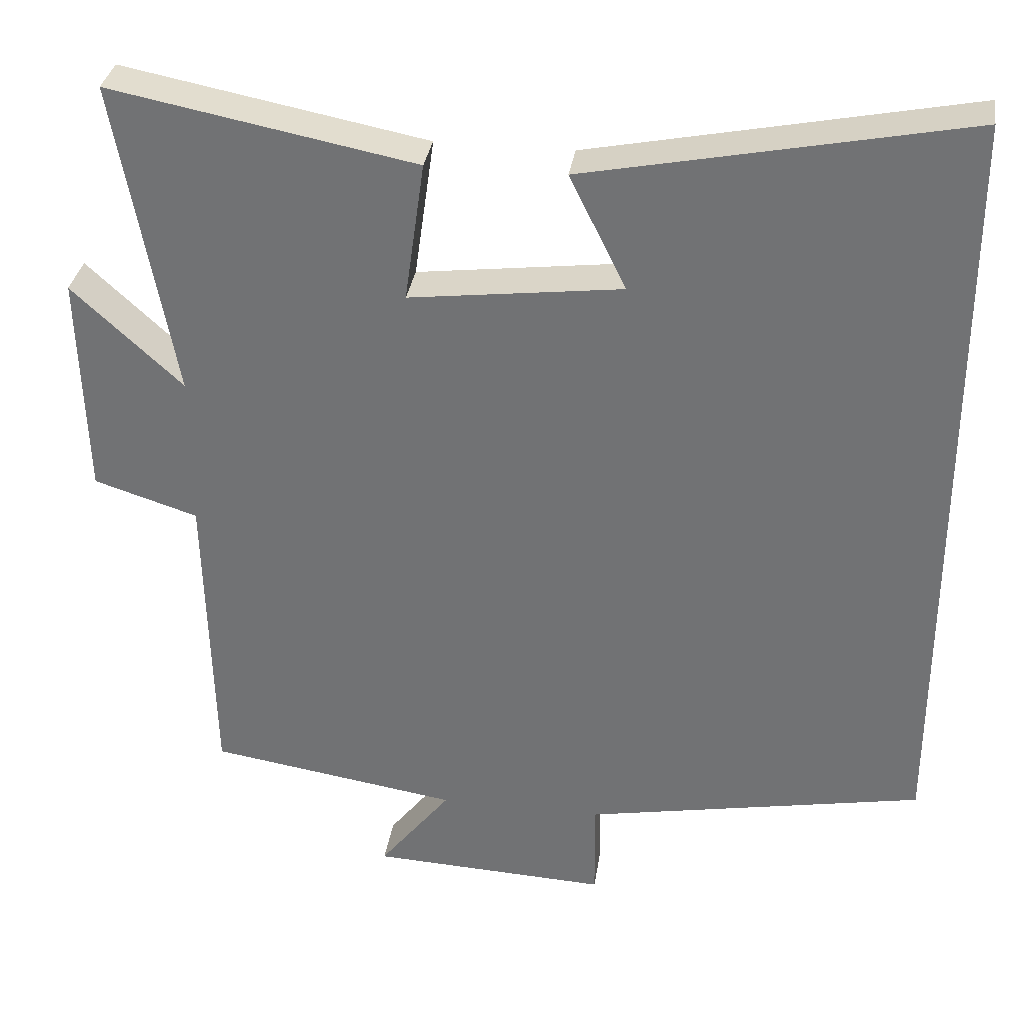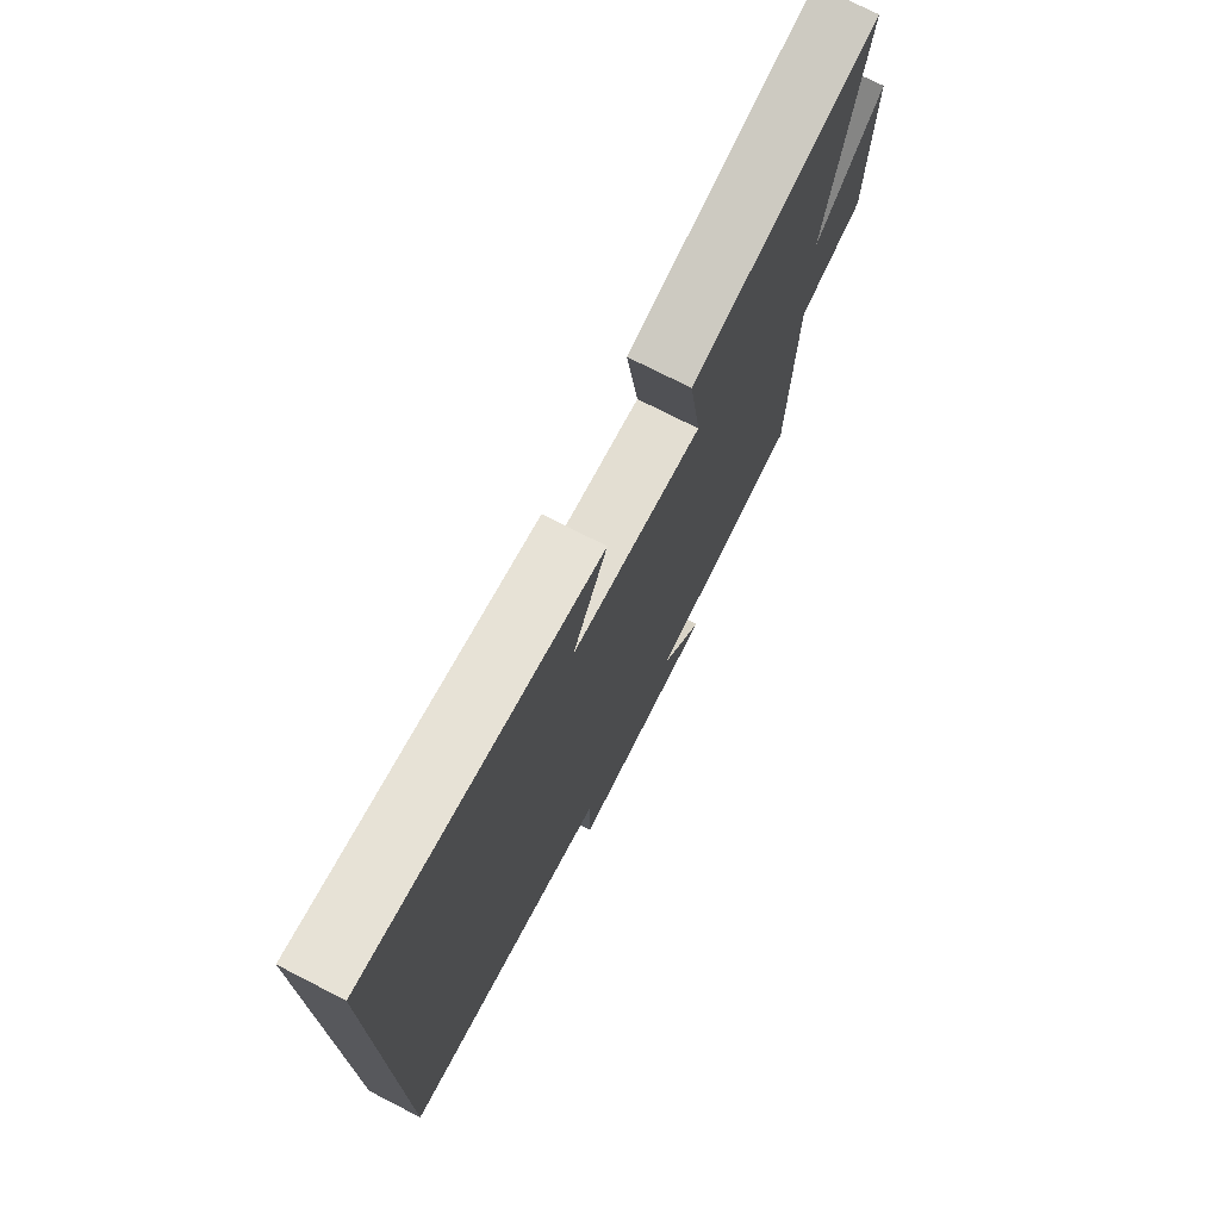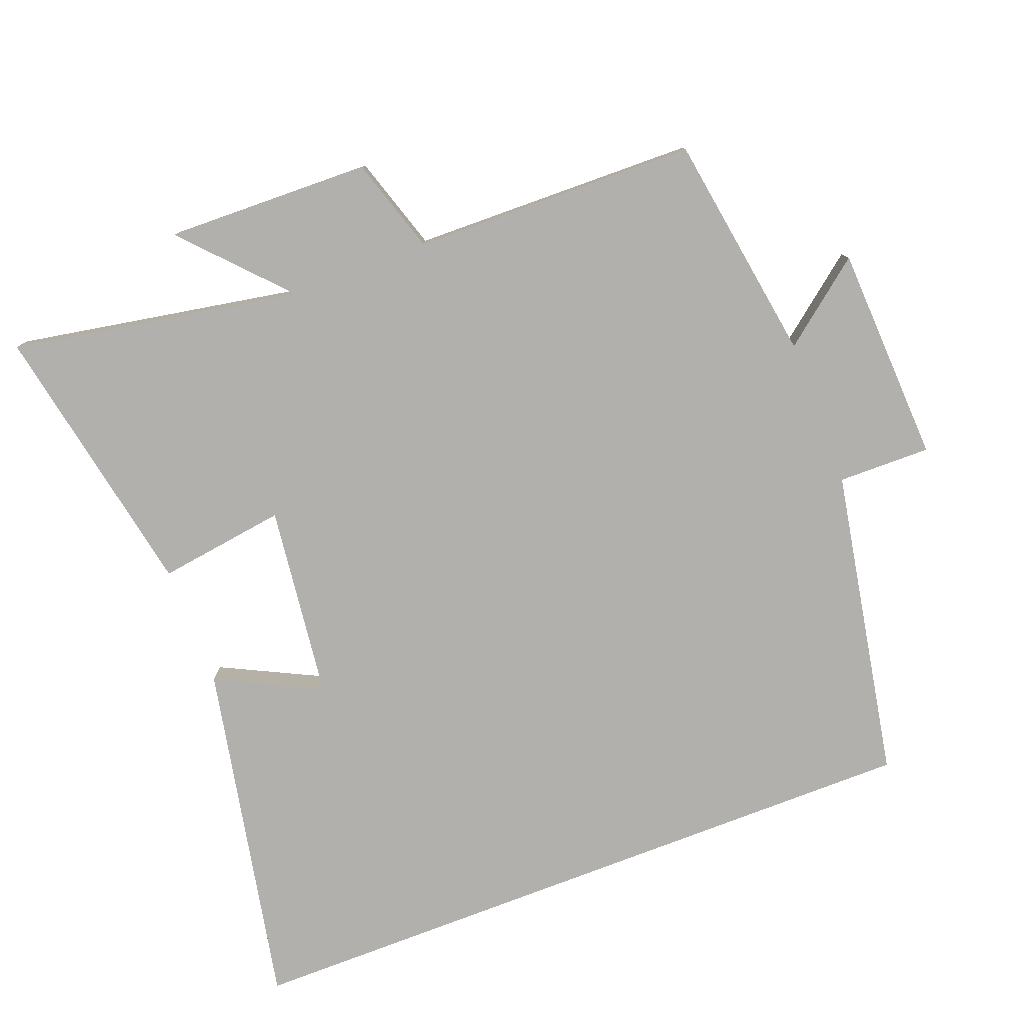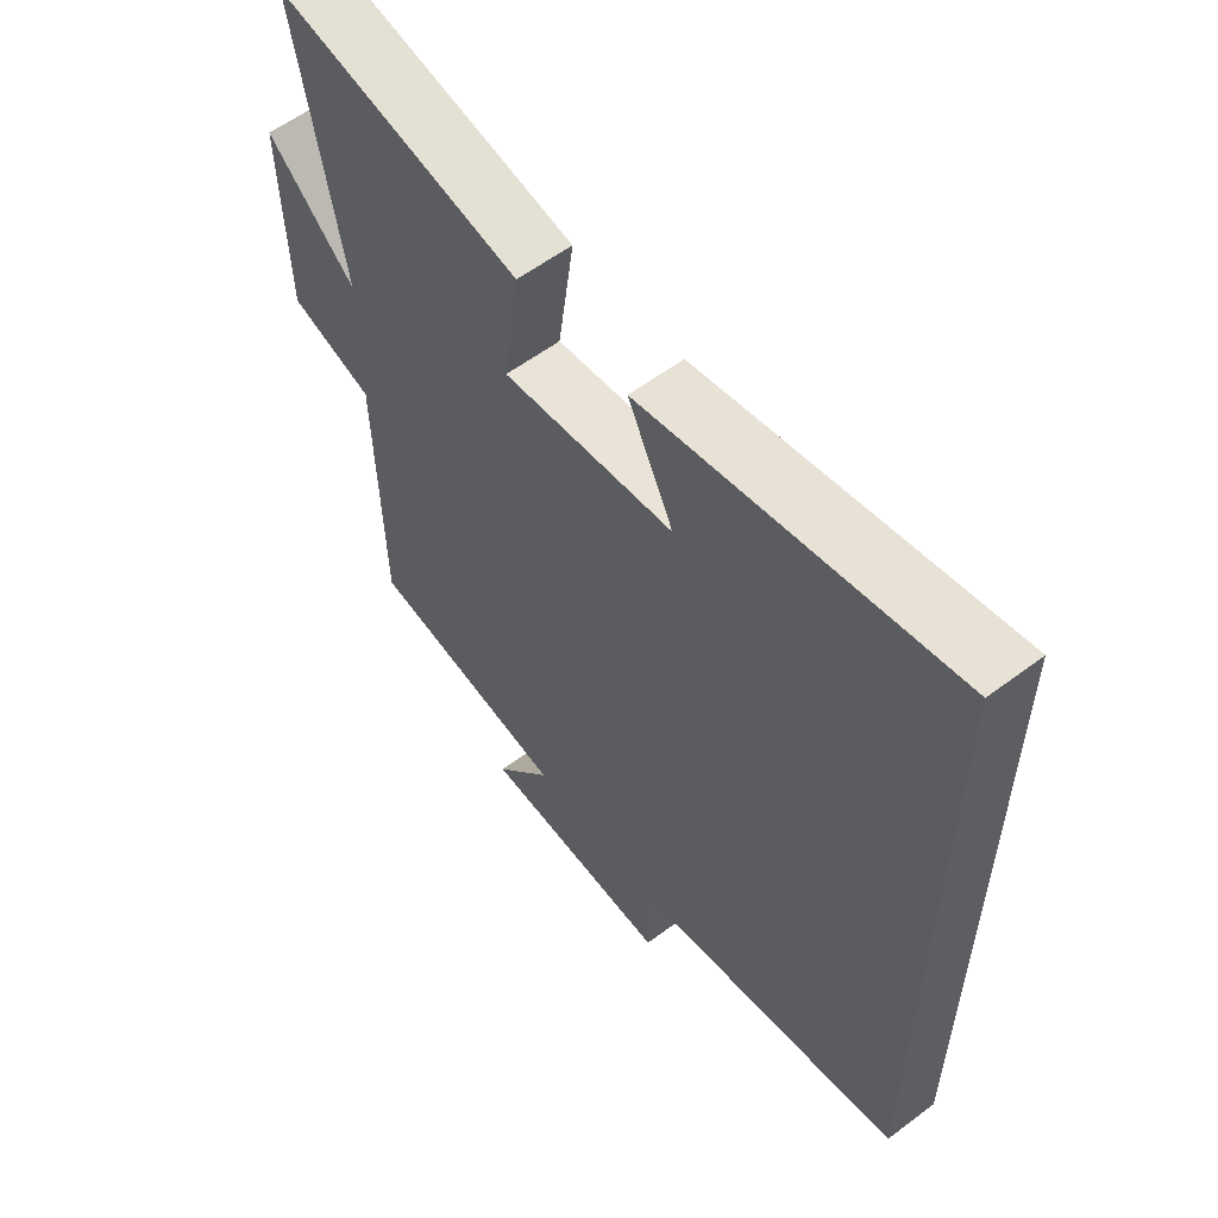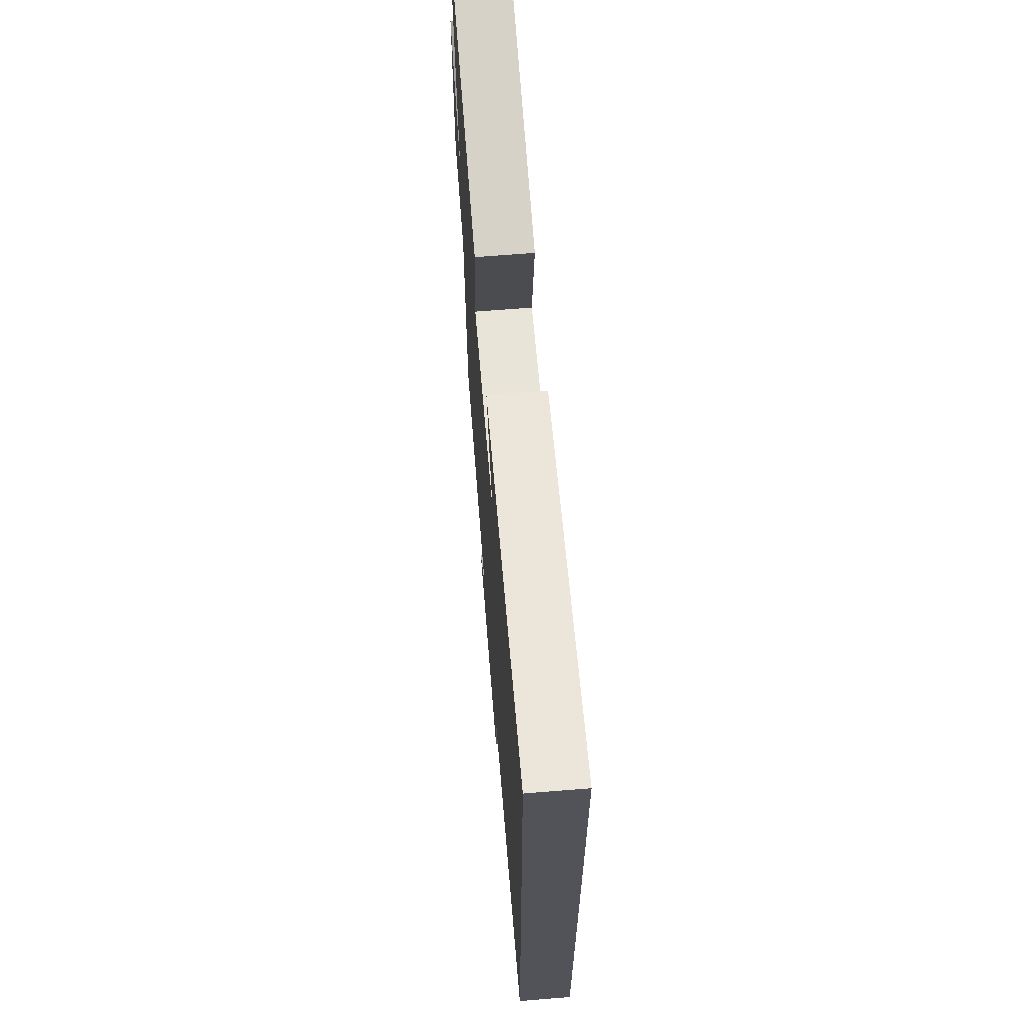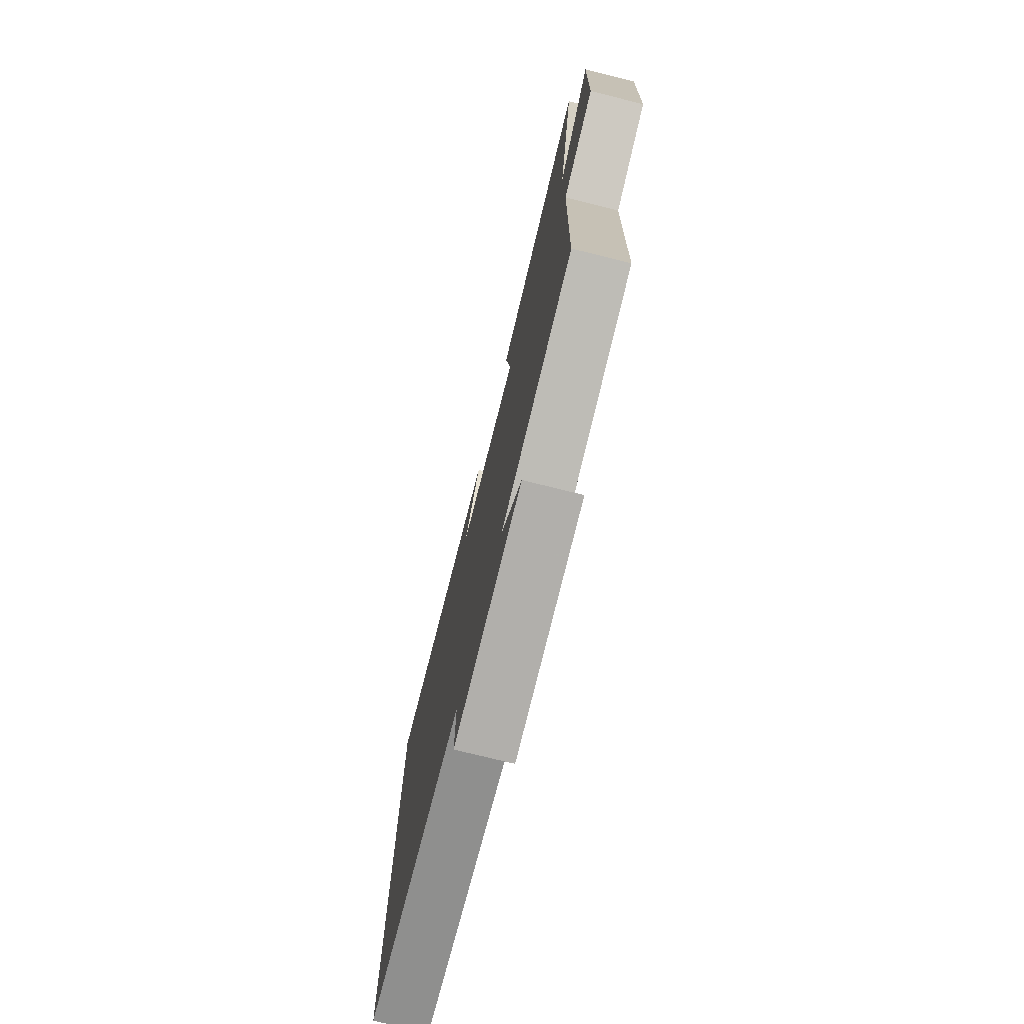
<metadata>
{"format":"obj","ext":"obj","renderer":"f3d","projection":"perspective","resolution":1024,"background":"white","views":[{"elev":33.3,"azim":-171.5,"up":"+Z"},{"elev":74.4,"azim":-62.9,"up":"+Z"},{"elev":-78.7,"azim":111.0,"up":"+Y"},{"elev":58.1,"azim":-127.8,"up":"+Z"},{"elev":66.9,"azim":-94.6,"up":"+Z"},{"elev":-75.8,"azim":76.1,"up":"+Z"}]}
</metadata>
<code>
v -0.5 0.07 -0.417
v -0.5 0.07 0.599
v -0.002 0.07 0.5
v -0.076 0.07 0.35
v 0.202 0.07 0.316
v 0.176 0.07 0.5
v 0.575 0.07 0.577
v 0.5 0.07 0.162
v 0.644 0.07 0.295
v 0.636 0.07 0.001
v 0.5 0.07 -0.042
v 0.491 0.07 -0.449
v 0.163 0.07 -0.5
v 0.257 0.07 -0.619
v -0.055 0.07 -0.633
v -0.053 0.07 -0.5
v -0.5 0 -0.417
v -0.5 0 0.599
v -0.002 0 0.5
v -0.076 0 0.35
v 0.202 0 0.316
v 0.176 0 0.5
v 0.575 0 0.577
v 0.5 0 0.162
v 0.644 0 0.295
v 0.636 0 0.001
v 0.5 0 -0.042
v 0.491 0 -0.449
v 0.163 0 -0.5
v 0.257 0 -0.619
v -0.055 0 -0.633
v -0.053 0 -0.5
f 13 14 15 16
f 11 12 13 16
f 11 16 1 2
f 8 9 10 11
f 5 6 7 8
f 4 5 8 11
f 2 3 4
f 2 4 11
f 32 31 30 29
f 32 29 28 27
f 18 17 32 27
f 27 26 25 24
f 24 23 22 21
f 27 24 21 20
f 20 19 18
f 27 20 18
f 1 17 18 2
f 2 18 19 3
f 3 19 20 4
f 4 20 21 5
f 5 21 22 6
f 6 22 23 7
f 7 23 24 8
f 8 24 25 9
f 9 25 26 10
f 10 26 27 11
f 11 27 28 12
f 12 28 29 13
f 13 29 30 14
f 14 30 31 15
f 15 31 32 16
f 16 32 17 1

</code>
